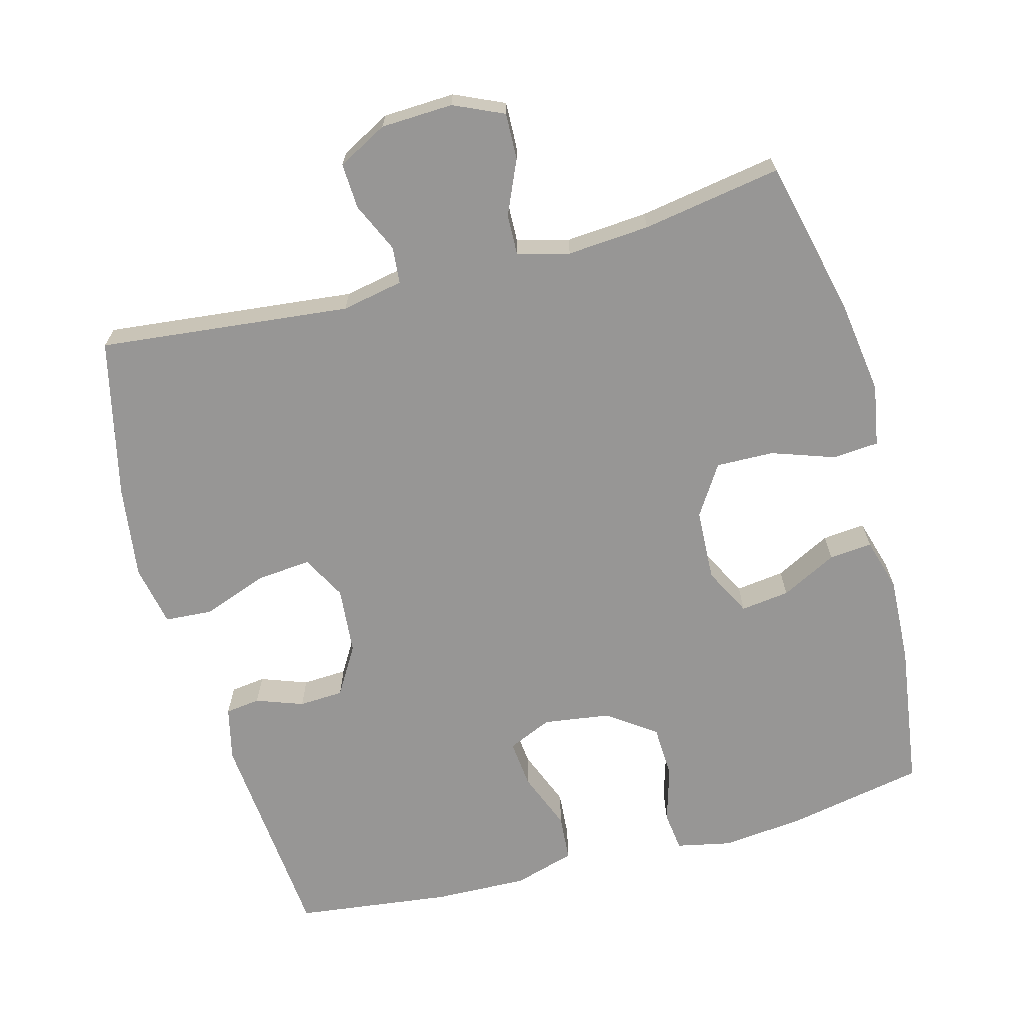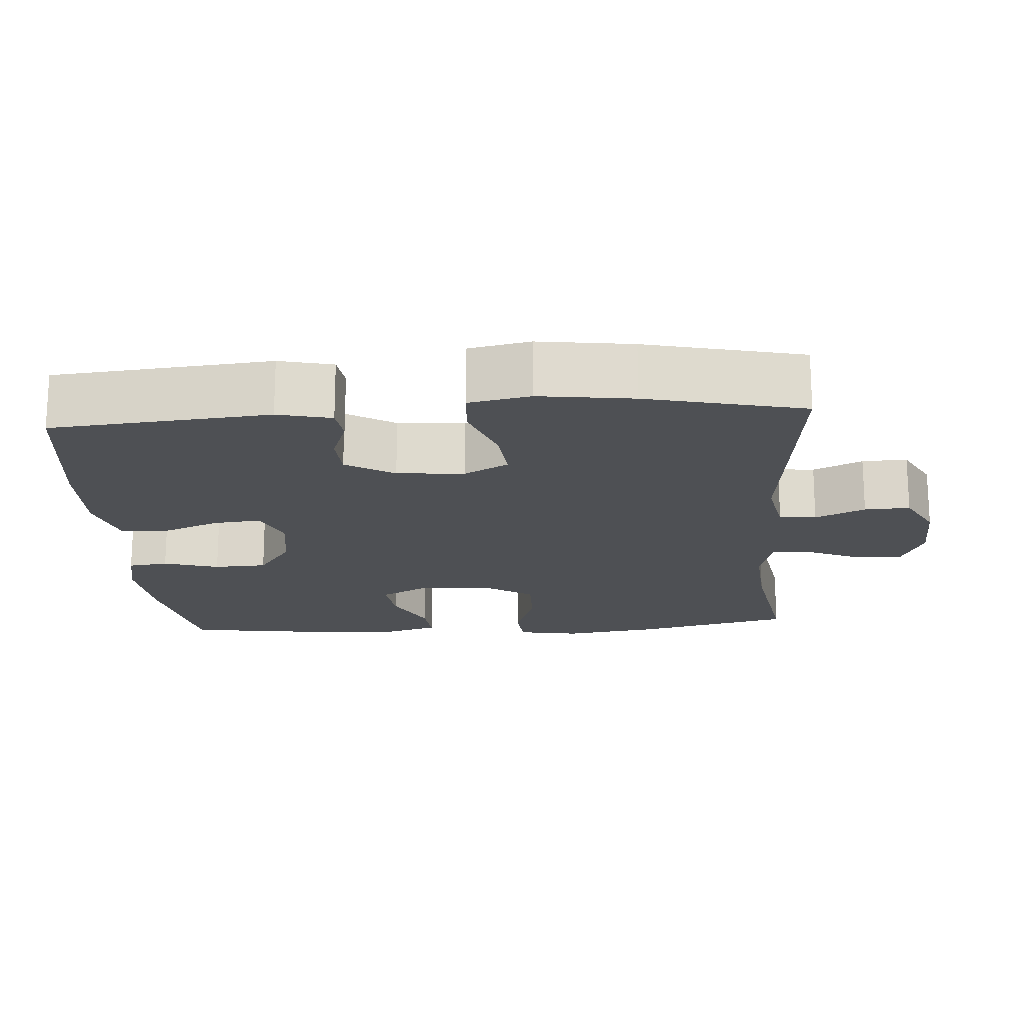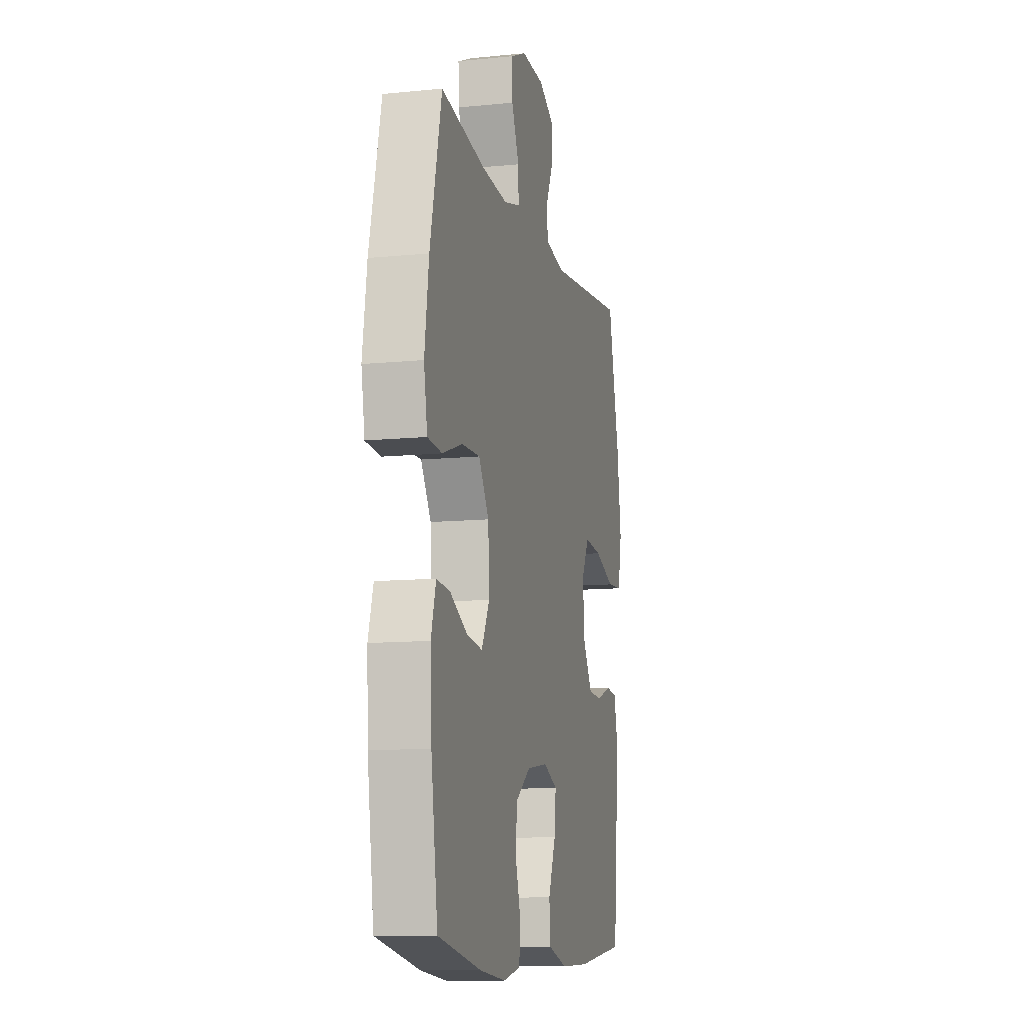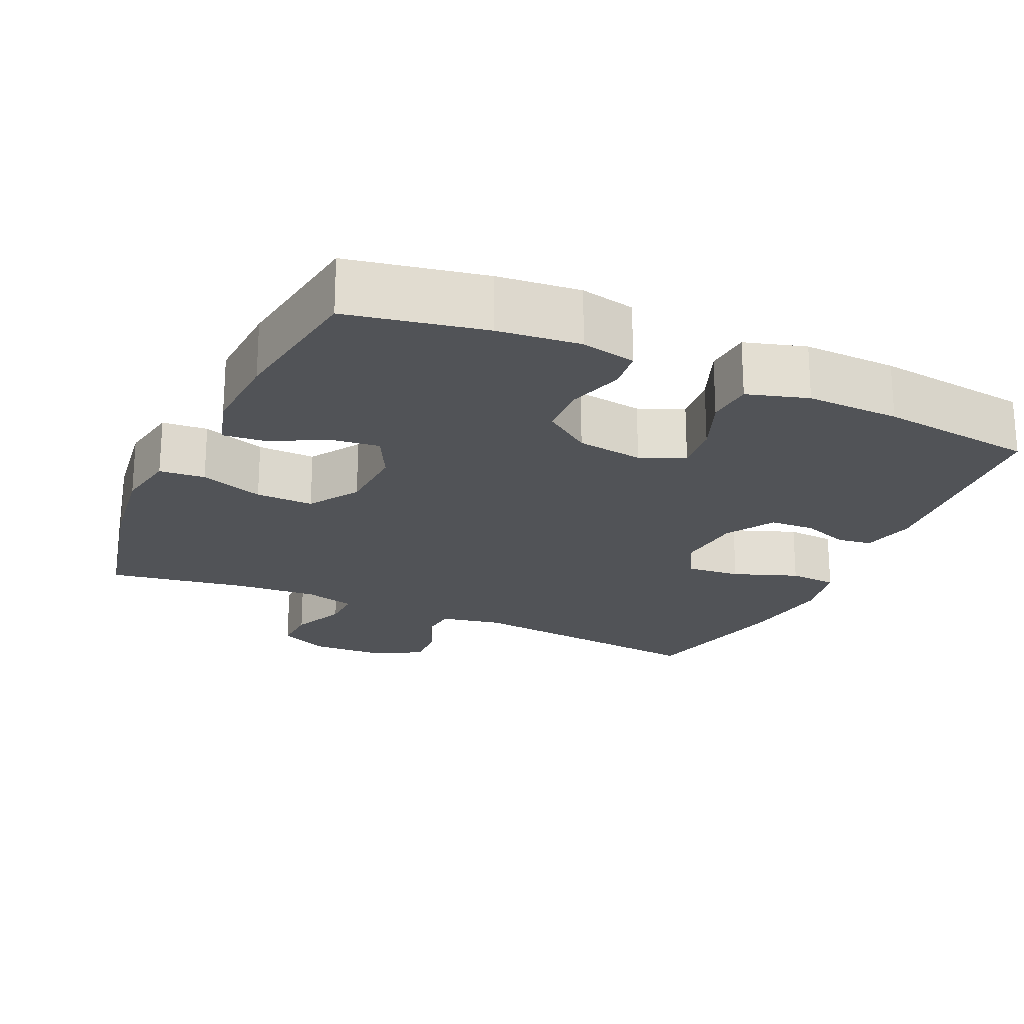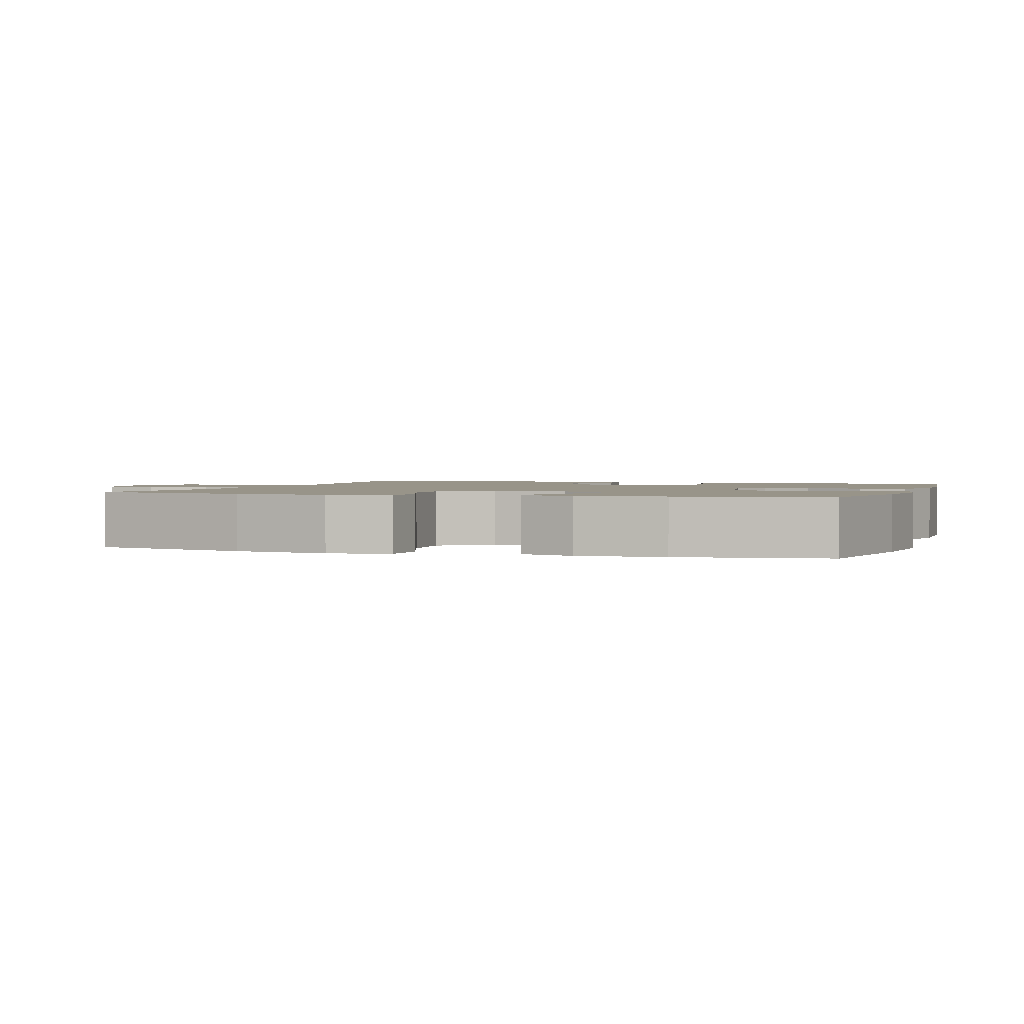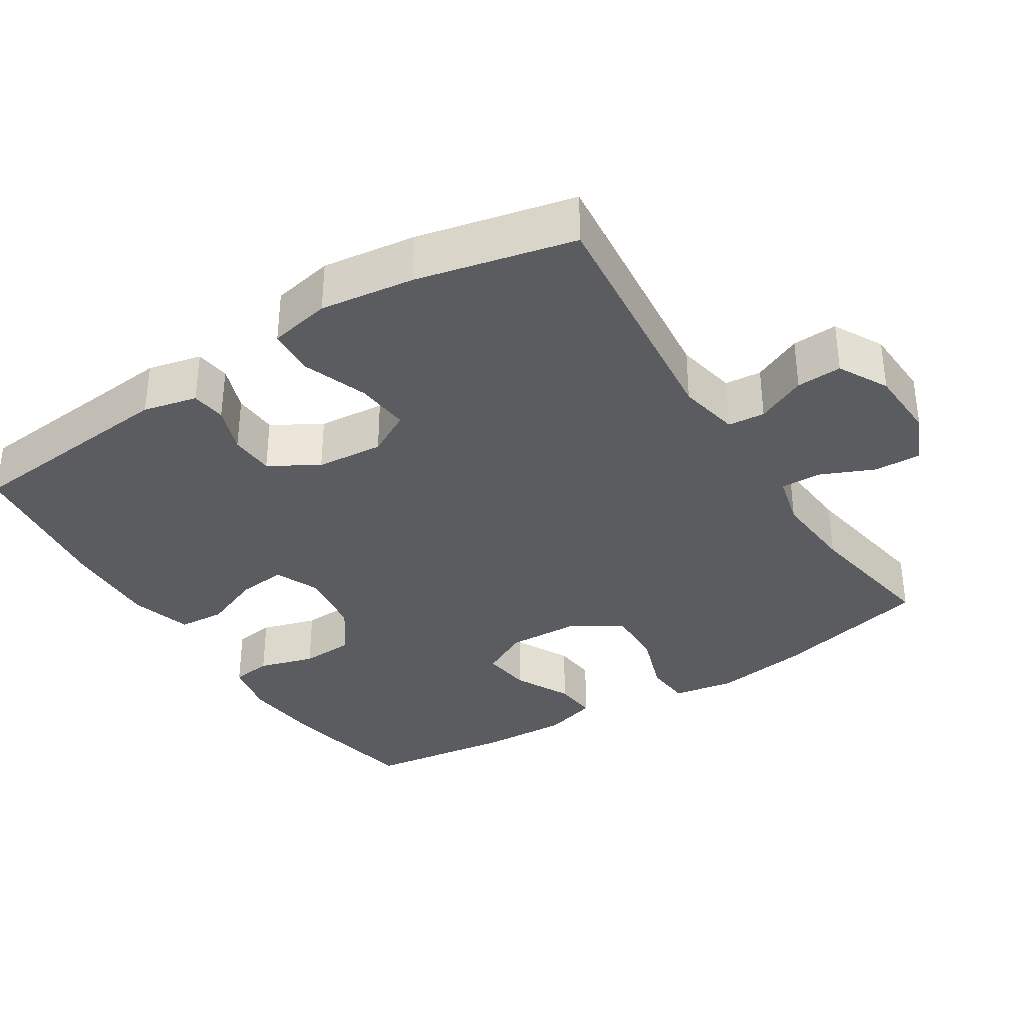
<metadata>
{"format":"obj","ext":"obj","renderer":"f3d","projection":"perspective","resolution":1024,"background":"white","views":[{"elev":-67.8,"azim":15.0,"up":"+Y"},{"elev":-18.5,"azim":-86.0,"up":"+Y"},{"elev":-11.0,"azim":103.9,"up":"+Z"},{"elev":-21.8,"azim":155.4,"up":"+Y"},{"elev":1.7,"azim":107.8,"up":"+Y"},{"elev":-35.3,"azim":-57.5,"up":"+Y"}]}
</metadata>
<code>
o path8502
v 0.3013 0.0375 0.4402
v 0.185 0.0375 0.4314
v 0.1119 0.0375 0.4503
v 0.1137 0.0375 0.508
v 0.1469 0.0375 0.5838
v 0.149 0.0375 0.6493
v 0.07846 0.0375 0.681
v -0.02306 0.0375 0.6766
v -0.09291 0.0375 0.6392
v -0.08982 0.0375 0.5752
v -0.05792 0.0375 0.5051
v -0.0627 0.0375 0.4529
v -0.1494 0.0375 0.4359
v -0.5041 0.0375 0.4732
v -0.5554 0.0375 0.2508
v -0.5733 0.0375 0.1177
v -0.556 0.0375 0.03083
v -0.4884 0.0375 0.02634
v -0.3975 0.0375 0.05997
v -0.3204 0.0375 0.06742
v -0.2867 0.0375 0.004789
v -0.295 0.0375 -0.09
v -0.3361 0.0375 -0.1586
v -0.3989 0.0375 -0.1619
v -0.4651 0.0375 -0.1381
v -0.5143 0.0375 -0.1444
v -0.532 0.0375 -0.2207
v -0.5041 0.0375 -0.5287
v -0.2838 0.0375 -0.5558
v -0.1519 0.0375 -0.5596
v -0.06567 0.0375 -0.5341
v -0.06082 0.0375 -0.4686
v -0.09366 0.0375 -0.3863
v -0.1006 0.0375 -0.3187
v -0.03828 0.0375 -0.2913
v 0.05576 0.0375 -0.3046
v 0.1238 0.0375 -0.353
v 0.1271 0.0375 -0.4277
v 0.1038 0.0375 -0.5061
v 0.111 0.0375 -0.5624
v 0.188 0.0375 -0.5785
v 0.3043 0.0375 -0.5665
v 0.4976 0.0375 -0.5287
v 0.5268 0.0375 -0.322
v 0.5328 0.0375 -0.2003
v 0.5109 0.0375 -0.1253
v 0.4504 0.0375 -0.1311
v 0.3716 0.0375 -0.1716
v 0.3028 0.0375 -0.1804
v 0.2679 0.0375 -0.113
v 0.2724 0.0375 -0.01175
v 0.3176 0.0375 0.05924
v 0.399 0.0375 0.05744
v 0.4887 0.0375 0.0266
v 0.553 0.0375 0.03207
v 0.5682 0.0375 0.119
v 0.5494 0.0375 0.2517
v 0.4976 0.0375 0.4732
v 0.3013 -0.0375 0.4402
v 0.185 -0.0375 0.4314
v 0.1119 -0.0375 0.4503
v 0.1137 -0.0375 0.508
v 0.1469 -0.0375 0.5838
v 0.149 -0.0375 0.6493
v 0.07846 -0.0375 0.681
v -0.02306 -0.0375 0.6766
v -0.09291 -0.0375 0.6392
v -0.08982 -0.0375 0.5752
v -0.05792 -0.0375 0.5051
v -0.0627 -0.0375 0.4529
v -0.1494 -0.0375 0.4359
v -0.5041 -0.0375 0.4732
v -0.5554 -0.0375 0.2508
v -0.5733 -0.0375 0.1177
v -0.556 -0.0375 0.03083
v -0.4884 -0.0375 0.02634
v -0.3975 -0.0375 0.05997
v -0.3204 -0.0375 0.06742
v -0.2867 -0.0375 0.004789
v -0.295 -0.0375 -0.09
v -0.3361 -0.0375 -0.1586
v -0.3989 -0.0375 -0.1619
v -0.4651 -0.0375 -0.1381
v -0.5143 -0.0375 -0.1444
v -0.532 -0.0375 -0.2207
v -0.5041 -0.0375 -0.5287
v -0.2838 -0.0375 -0.5558
v -0.1519 -0.0375 -0.5596
v -0.06567 -0.0375 -0.5341
v -0.06082 -0.0375 -0.4686
v -0.09366 -0.0375 -0.3863
v -0.1006 -0.0375 -0.3187
v -0.03828 -0.0375 -0.2913
v 0.05576 -0.0375 -0.3046
v 0.1238 -0.0375 -0.353
v 0.1271 -0.0375 -0.4277
v 0.1038 -0.0375 -0.5061
v 0.111 -0.0375 -0.5624
v 0.188 -0.0375 -0.5785
v 0.3043 -0.0375 -0.5665
v 0.4976 -0.0375 -0.5287
v 0.5268 -0.0375 -0.322
v 0.5328 -0.0375 -0.2003
v 0.5109 -0.0375 -0.1253
v 0.4504 -0.0375 -0.1311
v 0.3716 -0.0375 -0.1716
v 0.3028 -0.0375 -0.1804
v 0.2679 -0.0375 -0.113
v 0.2724 -0.0375 -0.01175
v 0.3176 -0.0375 0.05924
v 0.399 -0.0375 0.05744
v 0.4887 -0.0375 0.0266
v 0.553 -0.0375 0.03207
v 0.5682 -0.0375 0.119
v 0.5494 -0.0375 0.2517
v 0.4976 -0.0375 0.4732
v 0.553 0.0375 0.03207
v 0.553 0.0375 0.03207
v 0.5682 0.0375 0.119
v 0.5494 0.0375 0.2517
v 0.4887 0.0375 0.0266
v 0.5268 0.0375 -0.322
v 0.5328 0.0375 -0.2003
v 0.5109 0.0375 -0.1253
v 0.5109 0.0375 -0.1253
v 0.4976 0.0375 -0.5287
v 0.4976 0.0375 -0.5287
v 0.4504 0.0375 -0.1311
v 0.4976 0.0375 0.4732
v 0.4976 0.0375 0.4732
v 0.399 0.0375 0.05744
v 0.3716 0.0375 -0.1716
v 0.3043 0.0375 -0.5665
v 0.3013 0.0375 0.4402
v 0.3176 0.0375 0.05924
v 0.3028 0.0375 -0.1804
v 0.3028 0.0375 -0.1804
v 0.2724 0.0375 -0.01175
v 0.188 0.0375 -0.5785
v 0.2679 0.0375 -0.113
v 0.185 0.0375 0.4314
v 0.111 0.0375 -0.5624
v 0.111 0.0375 -0.5624
v 0.1119 0.0375 0.4503
v 0.1119 0.0375 0.4503
v 0.1469 0.0375 0.5838
v 0.149 0.0375 0.6493
v 0.149 0.0375 0.6493
v 0.07846 0.0375 0.681
v 0.1137 0.0375 0.508
v 0.1038 0.0375 -0.5061
v 0.1271 0.0375 -0.4277
v 0.1238 0.0375 -0.353
v 0.05576 0.0375 -0.3046
v -0.02306 0.0375 0.6766
v -0.03828 0.0375 -0.2913
v -0.09291 0.0375 0.6392
v -0.09291 0.0375 0.6392
v -0.1006 0.0375 -0.3187
v -0.1006 0.0375 -0.3187
v -0.05792 0.0375 0.5051
v -0.0627 0.0375 0.4529
v -0.0627 0.0375 0.4529
v -0.08982 0.0375 0.5752
v -0.06567 0.0375 -0.5341
v -0.06567 0.0375 -0.5341
v -0.06082 0.0375 -0.4686
v -0.09366 0.0375 -0.3863
v -0.1494 0.0375 0.4359
v -0.1519 0.0375 -0.5596
v -0.2838 0.0375 -0.5558
v -0.2867 0.0375 0.004789
v -0.295 0.0375 -0.09
v -0.3204 0.0375 0.06742
v -0.3204 0.0375 0.06742
v -0.3361 0.0375 -0.1586
v -0.3975 0.0375 0.05997
v -0.3989 0.0375 -0.1619
v -0.4884 0.0375 0.02634
v -0.4651 0.0375 -0.1381
v -0.5041 0.0375 -0.5287
v -0.5041 0.0375 -0.5287
v -0.5143 0.0375 -0.1444
v -0.5143 0.0375 -0.1444
v -0.5041 0.0375 0.4732
v -0.5041 0.0375 0.4732
v -0.556 0.0375 0.03083
v -0.556 0.0375 0.03083
v -0.532 0.0375 -0.2207
v -0.5554 0.0375 0.2508
v -0.5733 0.0375 0.1177
v 0.553 -0.0375 0.03207
v 0.553 -0.0375 0.03207
v 0.5682 -0.0375 0.119
v 0.5494 -0.0375 0.2517
v 0.4887 -0.0375 0.0266
v 0.5268 -0.0375 -0.322
v 0.5328 -0.0375 -0.2003
v 0.5109 -0.0375 -0.1253
v 0.5109 -0.0375 -0.1253
v 0.4976 -0.0375 -0.5287
v 0.4976 -0.0375 -0.5287
v 0.4504 -0.0375 -0.1311
v 0.4976 -0.0375 0.4732
v 0.4976 -0.0375 0.4732
v 0.399 -0.0375 0.05744
v 0.3716 -0.0375 -0.1716
v 0.3043 -0.0375 -0.5665
v 0.3013 -0.0375 0.4402
v 0.3176 -0.0375 0.05924
v 0.3028 -0.0375 -0.1804
v 0.3028 -0.0375 -0.1804
v 0.2724 -0.0375 -0.01175
v 0.188 -0.0375 -0.5785
v 0.2679 -0.0375 -0.113
v 0.185 -0.0375 0.4314
v 0.111 -0.0375 -0.5624
v 0.111 -0.0375 -0.5624
v 0.1119 -0.0375 0.4503
v 0.1119 -0.0375 0.4503
v 0.1469 -0.0375 0.5838
v 0.149 -0.0375 0.6493
v 0.149 -0.0375 0.6493
v 0.07846 -0.0375 0.681
v 0.1137 -0.0375 0.508
v 0.1038 -0.0375 -0.5061
v 0.1271 -0.0375 -0.4277
v 0.1238 -0.0375 -0.353
v 0.05576 -0.0375 -0.3046
v -0.02306 -0.0375 0.6766
v -0.03828 -0.0375 -0.2913
v -0.09291 -0.0375 0.6392
v -0.09291 -0.0375 0.6392
v -0.1006 -0.0375 -0.3187
v -0.1006 -0.0375 -0.3187
v -0.05792 -0.0375 0.5051
v -0.0627 -0.0375 0.4529
v -0.0627 -0.0375 0.4529
v -0.08982 -0.0375 0.5752
v -0.06567 -0.0375 -0.5341
v -0.06567 -0.0375 -0.5341
v -0.06082 -0.0375 -0.4686
v -0.09366 -0.0375 -0.3863
v -0.1494 -0.0375 0.4359
v -0.1519 -0.0375 -0.5596
v -0.2838 -0.0375 -0.5558
v -0.2867 -0.0375 0.004789
v -0.295 -0.0375 -0.09
v -0.3204 -0.0375 0.06742
v -0.3204 -0.0375 0.06742
v -0.3361 -0.0375 -0.1586
v -0.3975 -0.0375 0.05997
v -0.3989 -0.0375 -0.1619
v -0.4884 -0.0375 0.02634
v -0.4651 -0.0375 -0.1381
v -0.5041 -0.0375 -0.5287
v -0.5041 -0.0375 -0.5287
v -0.5143 -0.0375 -0.1444
v -0.5143 -0.0375 -0.1444
v -0.5041 -0.0375 0.4732
v -0.5041 -0.0375 0.4732
v -0.556 -0.0375 0.03083
v -0.556 -0.0375 0.03083
v -0.532 -0.0375 -0.2207
v -0.5554 -0.0375 0.2508
v -0.5733 -0.0375 0.1177
f 197 208 201
f 229 211 215
f 236 230 239
f 229 215 231
f 207 198 203
f 246 234 251
f 258 264 255
f 244 247 237
f 265 249 244
f 243 245 242
f 228 211 229
f 213 219 237
f 215 213 231
f 249 247 244
f 252 266 254
f 227 208 228
f 198 207 197
f 239 230 232
f 209 210 195
f 195 210 206
f 249 265 252
f 255 264 253
f 253 246 251
f 194 196 192
f 231 248 234
f 246 253 256
f 230 225 224
f 195 206 194
f 247 231 213
f 217 214 226
f 208 197 211
f 226 214 227
f 240 242 245
f 248 231 247
f 211 197 207
f 243 234 246
f 245 243 246
f 264 256 253
f 254 266 262
f 224 221 222
f 236 219 225
f 236 225 230
f 203 198 199
f 266 252 265
f 247 213 237
f 227 214 208
f 237 219 236
f 225 221 224
f 206 196 194
f 219 210 216
f 265 244 260
f 228 208 211
f 209 195 204
f 213 210 219
f 251 234 248
f 216 210 209
f 118 56 114 193
f 56 57 115 114
f 54 55 113 112
f 44 45 103 102
f 45 125 200 103
f 127 44 102 202
f 46 47 105 104
f 57 130 205 115
f 53 54 112 111
f 47 48 106 105
f 42 43 101 100
f 58 1 59 116
f 52 53 111 110
f 48 137 212 106
f 51 52 110 109
f 41 42 100 99
f 49 50 108 107
f 1 2 60 59
f 50 51 109 108
f 143 41 99 218
f 2 145 220 60
f 5 148 223 63
f 6 7 65 64
f 4 5 63 62
f 39 40 98 97
f 38 39 97 96
f 37 38 96 95
f 36 37 95 94
f 3 4 62 61
f 7 8 66 65
f 35 36 94 93
f 8 158 233 66
f 160 35 93 235
f 11 163 238 69
f 10 11 69 68
f 9 10 68 67
f 166 32 90 241
f 32 33 91 90
f 12 13 71 70
f 30 31 89 88
f 33 34 92 91
f 29 30 88 87
f 21 22 80 79
f 175 21 79 250
f 22 23 81 80
f 19 20 78 77
f 23 24 82 81
f 18 19 77 76
f 24 25 83 82
f 182 29 87 257
f 25 184 259 83
f 13 186 261 71
f 188 18 76 263
f 26 27 85 84
f 27 28 86 85
f 14 15 73 72
f 16 17 75 74
f 15 16 74 73
f 122 126 133
f 154 140 136
f 161 164 155
f 154 156 140
f 132 128 123
f 171 176 159
f 183 180 189
f 169 162 172
f 190 169 174
f 168 167 170
f 153 154 136
f 138 162 144
f 140 156 138
f 174 169 172
f 177 179 191
f 152 153 133
f 123 122 132
f 164 157 155
f 134 120 135
f 120 131 135
f 174 177 190
f 180 178 189
f 178 176 171
f 119 117 121
f 156 159 173
f 171 181 178
f 155 149 150
f 120 119 131
f 172 138 156
f 142 151 139
f 133 136 122
f 151 152 139
f 165 170 167
f 173 172 156
f 136 132 122
f 168 171 159
f 170 171 168
f 189 178 181
f 179 187 191
f 149 147 146
f 161 150 144
f 161 155 150
f 128 124 123
f 191 190 177
f 172 162 138
f 152 133 139
f 162 161 144
f 150 149 146
f 131 119 121
f 144 141 135
f 190 185 169
f 153 136 133
f 134 129 120
f 138 144 135
f 176 173 159
f 141 134 135

</code>
